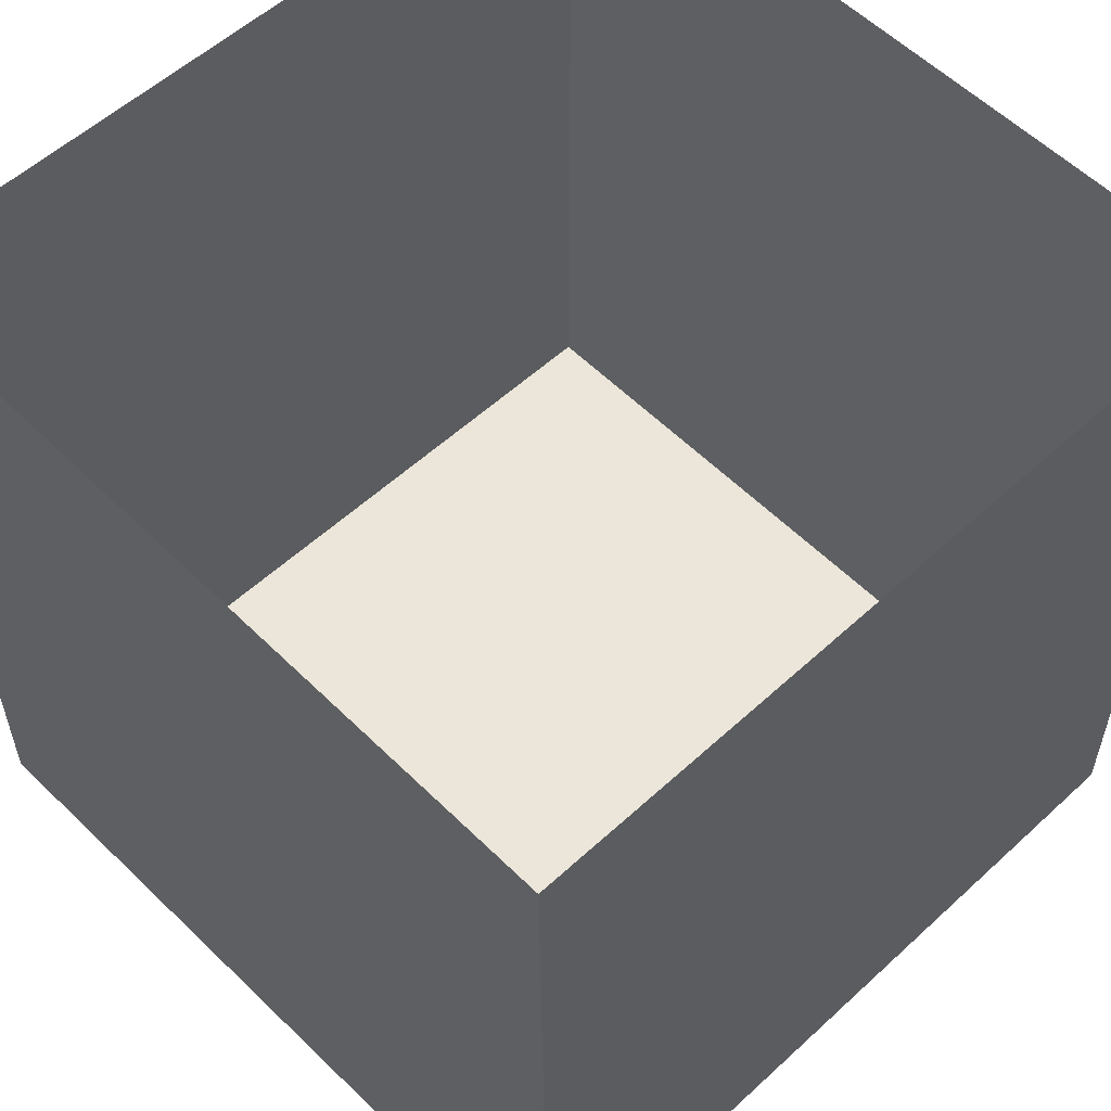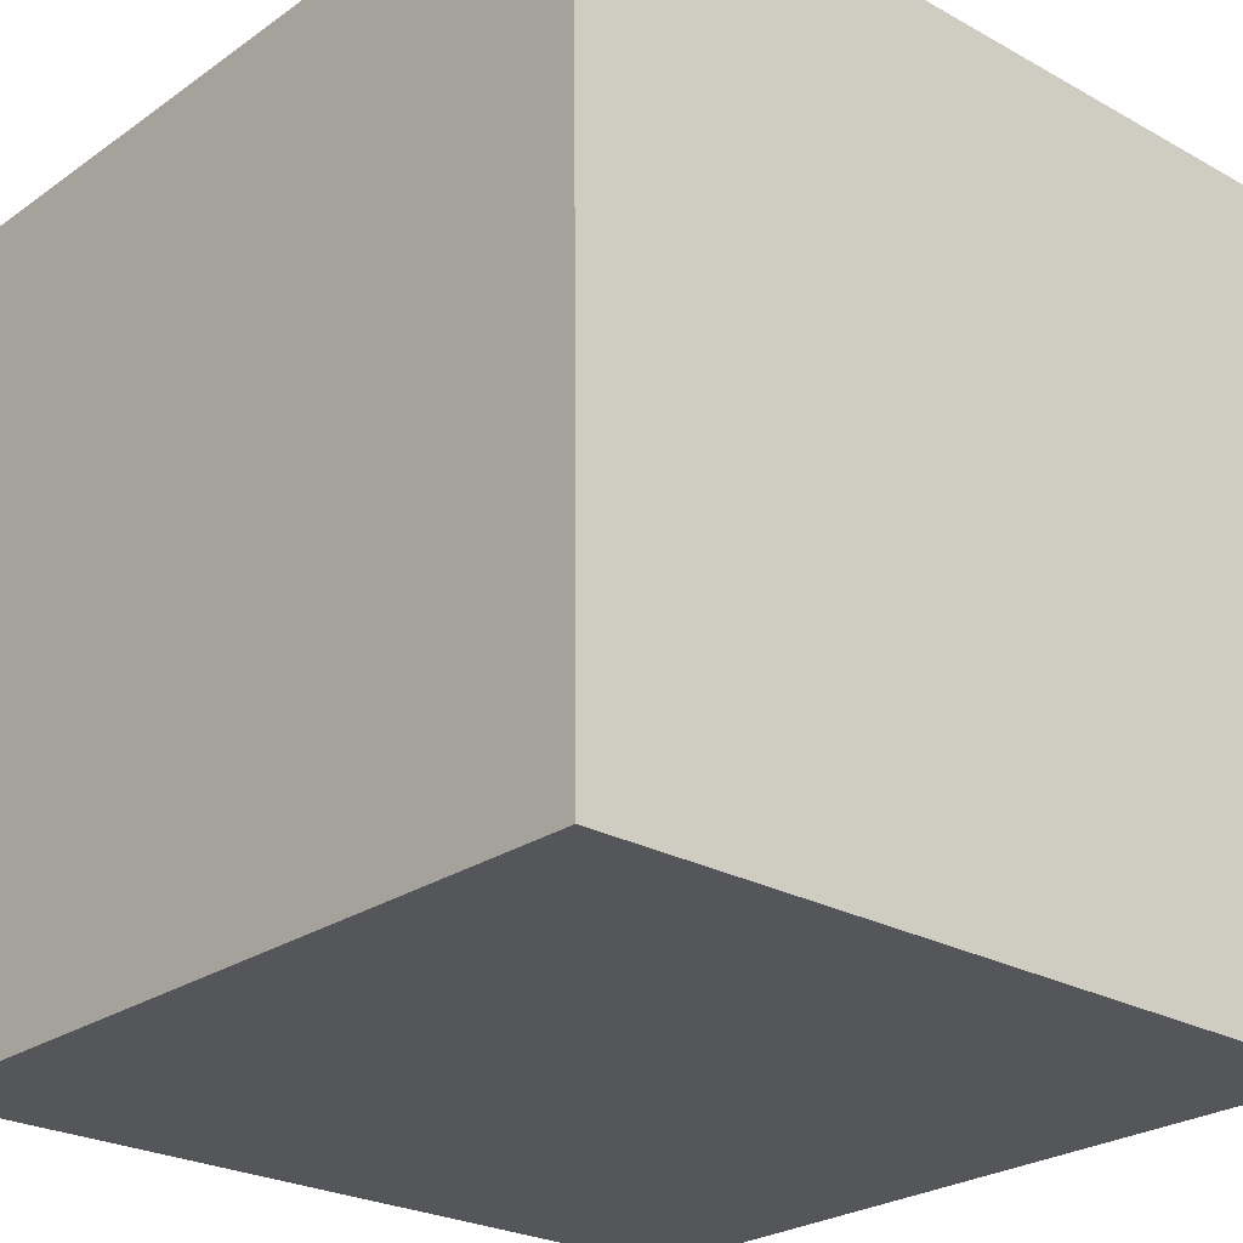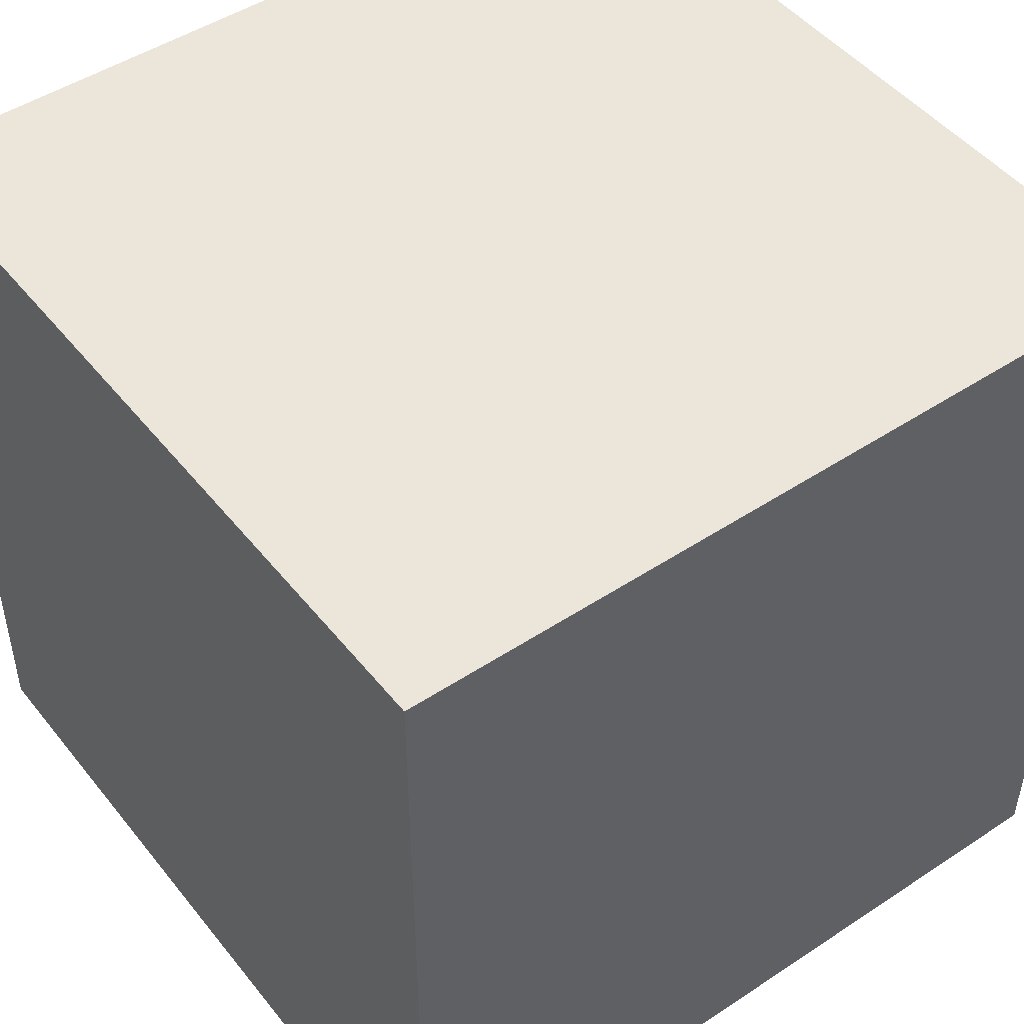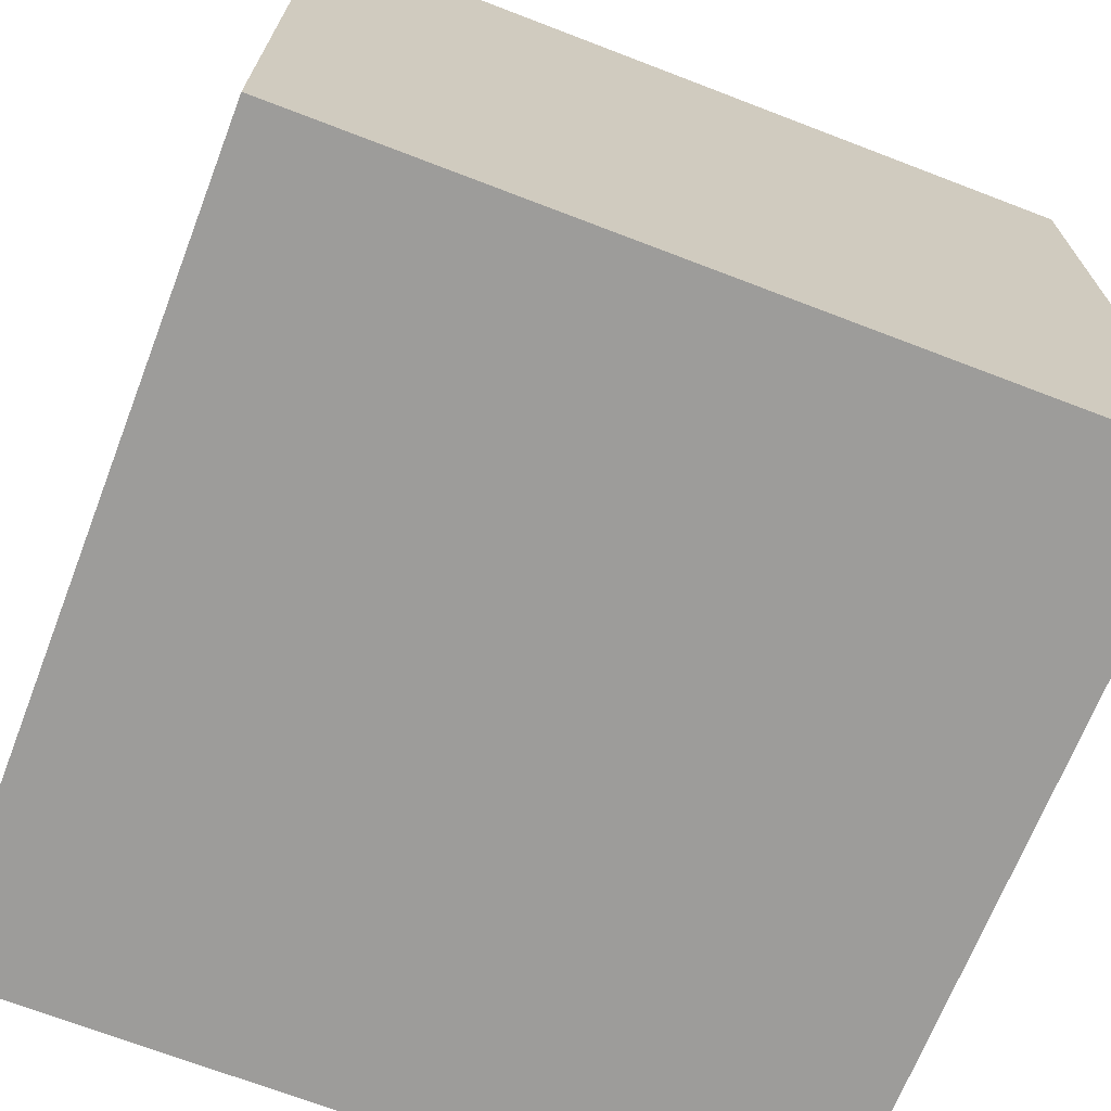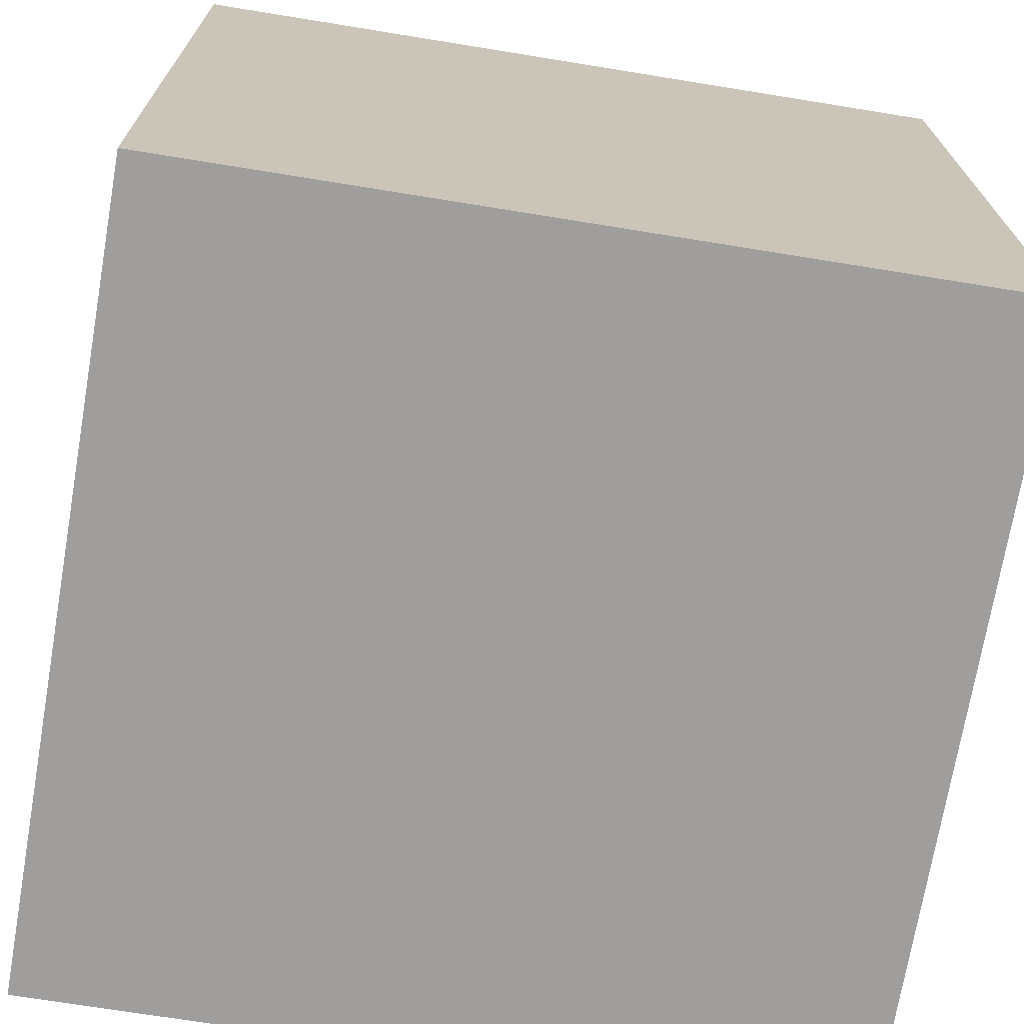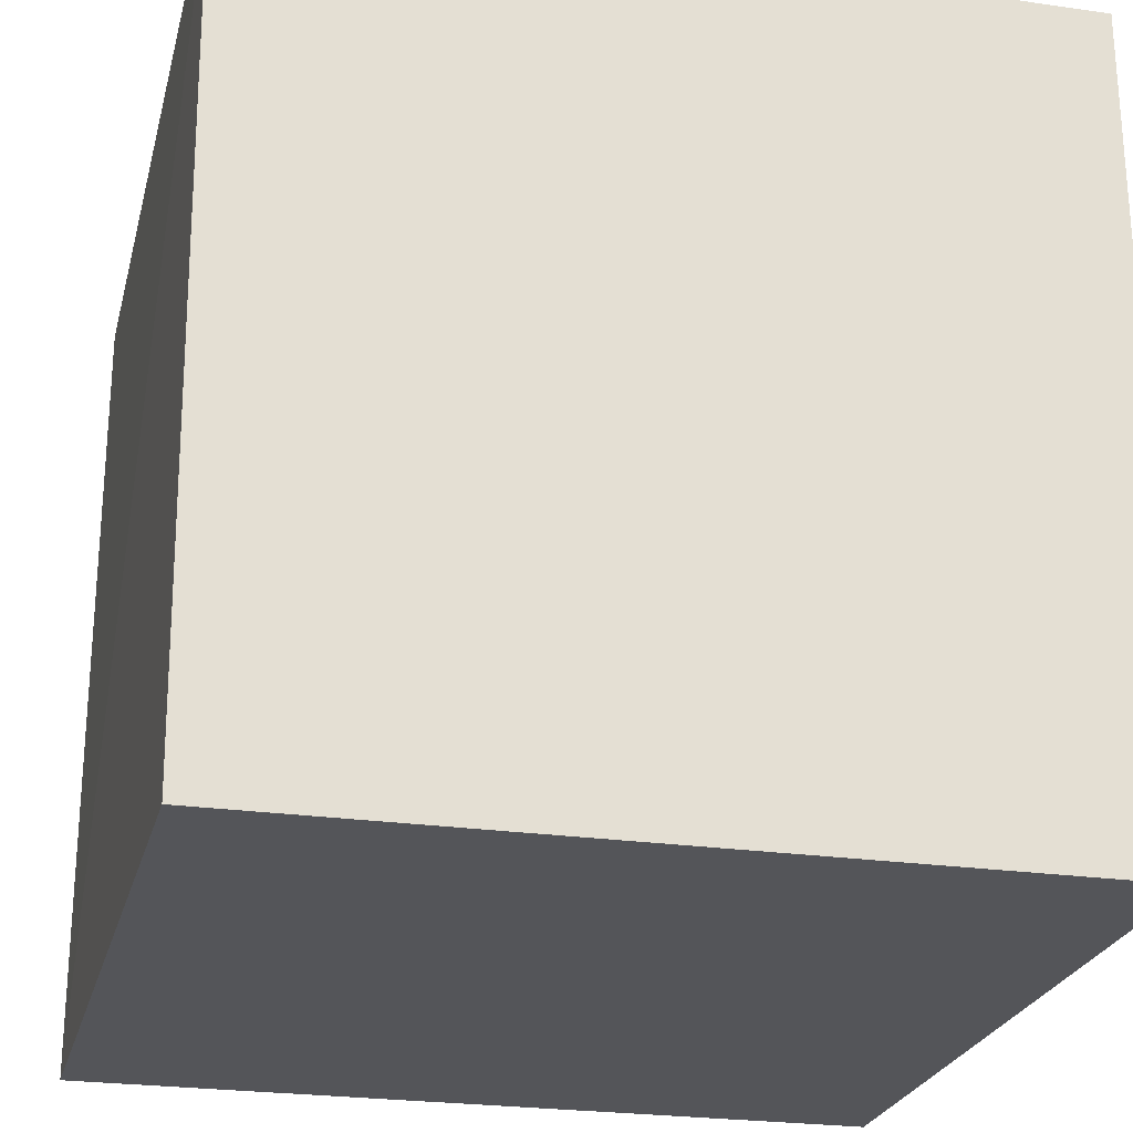
<metadata>
{"format":"obj","ext":"obj","renderer":"f3d","projection":"perspective","resolution":1024,"background":"white","views":[{"elev":56.1,"azim":-43.9,"up":"+Z"},{"elev":-25.4,"azim":-41.6,"up":"+Z"},{"elev":47.8,"azim":143.4,"up":"+Y"},{"elev":-70.0,"azim":159.0,"up":"+Z"},{"elev":-71.0,"azim":-9.2,"up":"+Z"},{"elev":-24.6,"azim":-13.3,"up":"+Z"}]}
</metadata>
<code>
o CornellBox-Empty-RG
v -1.01 -0.8566 0.99
v 1 -0.8566 0.99
v 1 -0.8566 -1.04
v -0.99 -0.8566 -1.04
v -1.02 1.133 0.99
v -1.02 1.133 -1.04
v 1 1.133 -1.04
v 1 1.133 0.99
v -0.99 -0.8566 -1.04
v 1 -0.8566 -1.04
v 1 1.133 -1.04
v -1.02 1.133 -1.04
v 1 -0.8566 -1.04
v 1 -0.8566 0.99
v 1 1.133 0.99
v 1 1.133 -1.04
v -1.01 -0.8566 0.99
v -0.99 -0.8566 -1.04
v -1.02 1.133 -1.04
v -1.02 1.133 0.99
v -0.24 1.123 0.16
v -0.24 1.123 -0.22
v 0.23 1.123 -0.22
v 0.23 1.123 0.16
f 2 4 1
f 2 3 4
f 6 8 5
f 6 7 8
f 9 11 12
f 9 10 11
f 14 16 13
f 14 15 16
f 17 19 20
f 17 18 19
f 22 24 21
f 22 23 24

</code>
